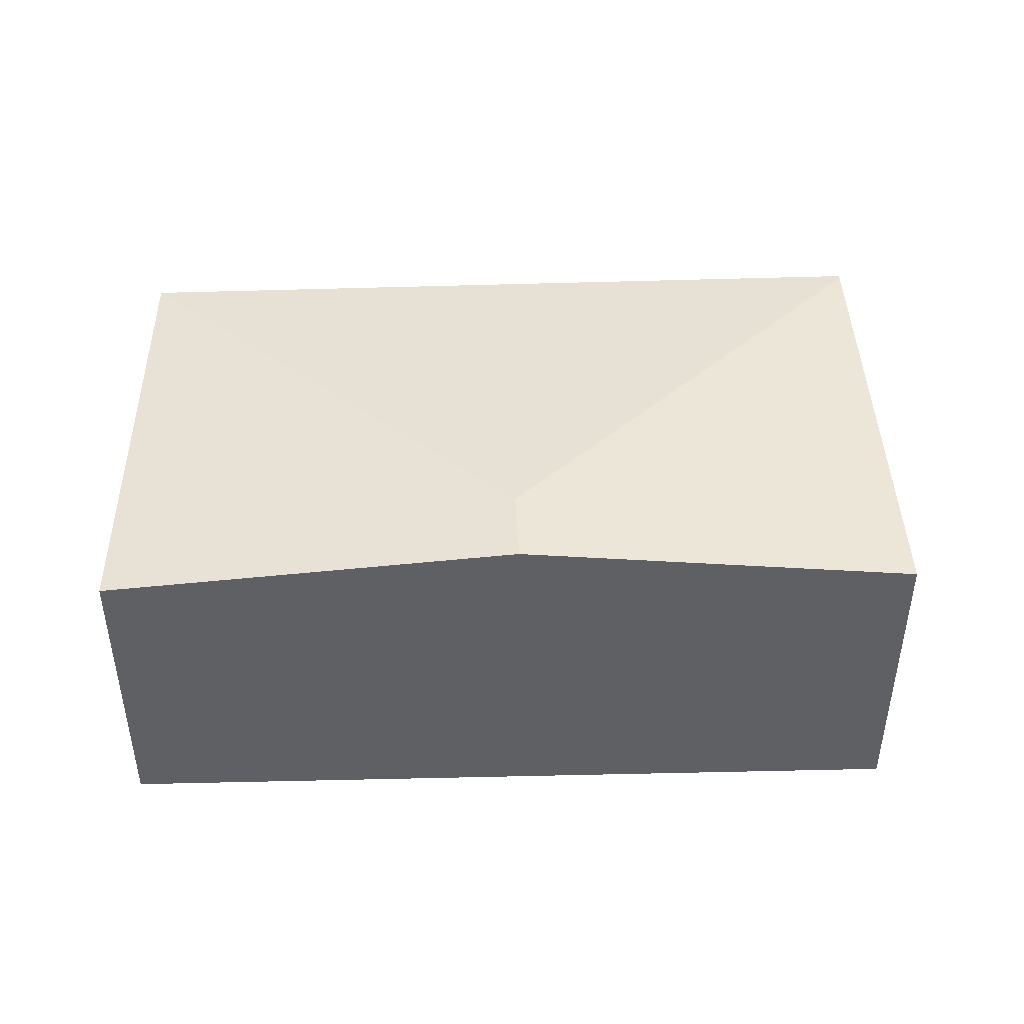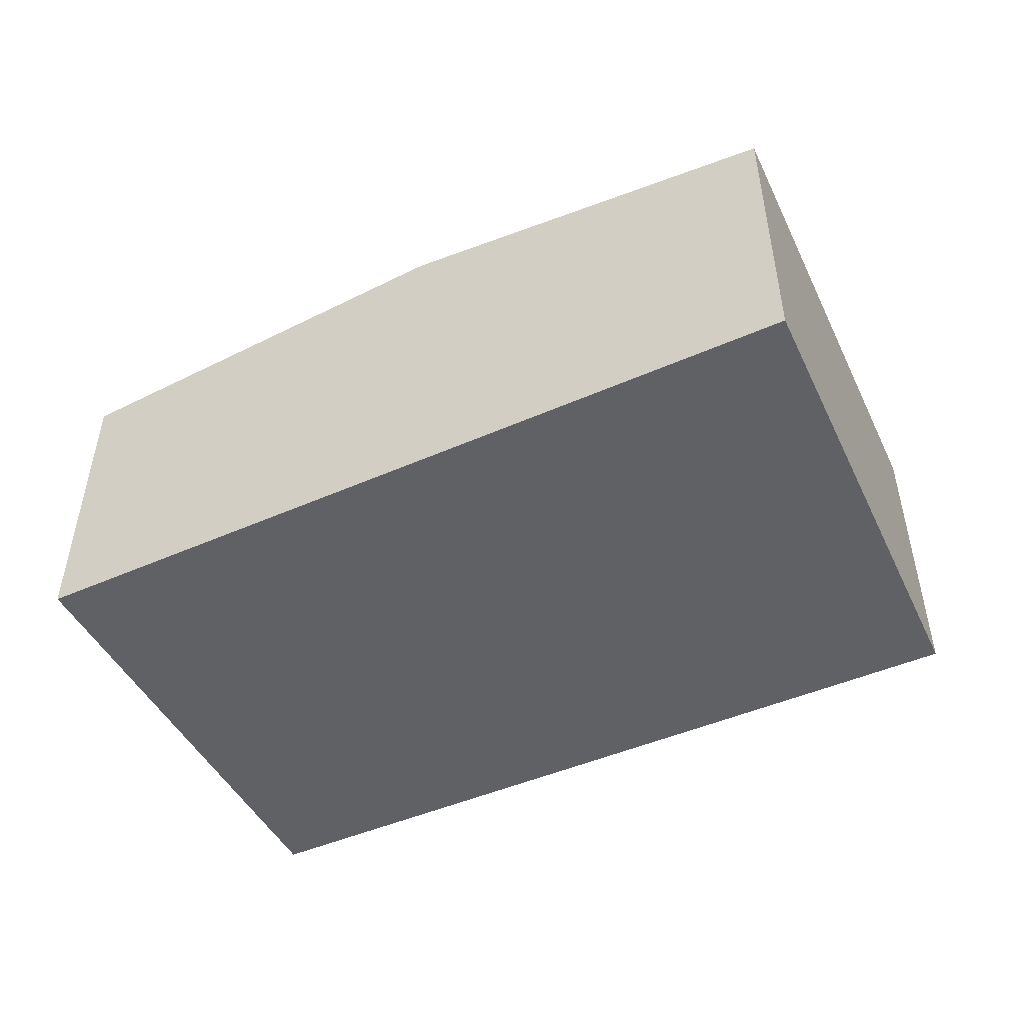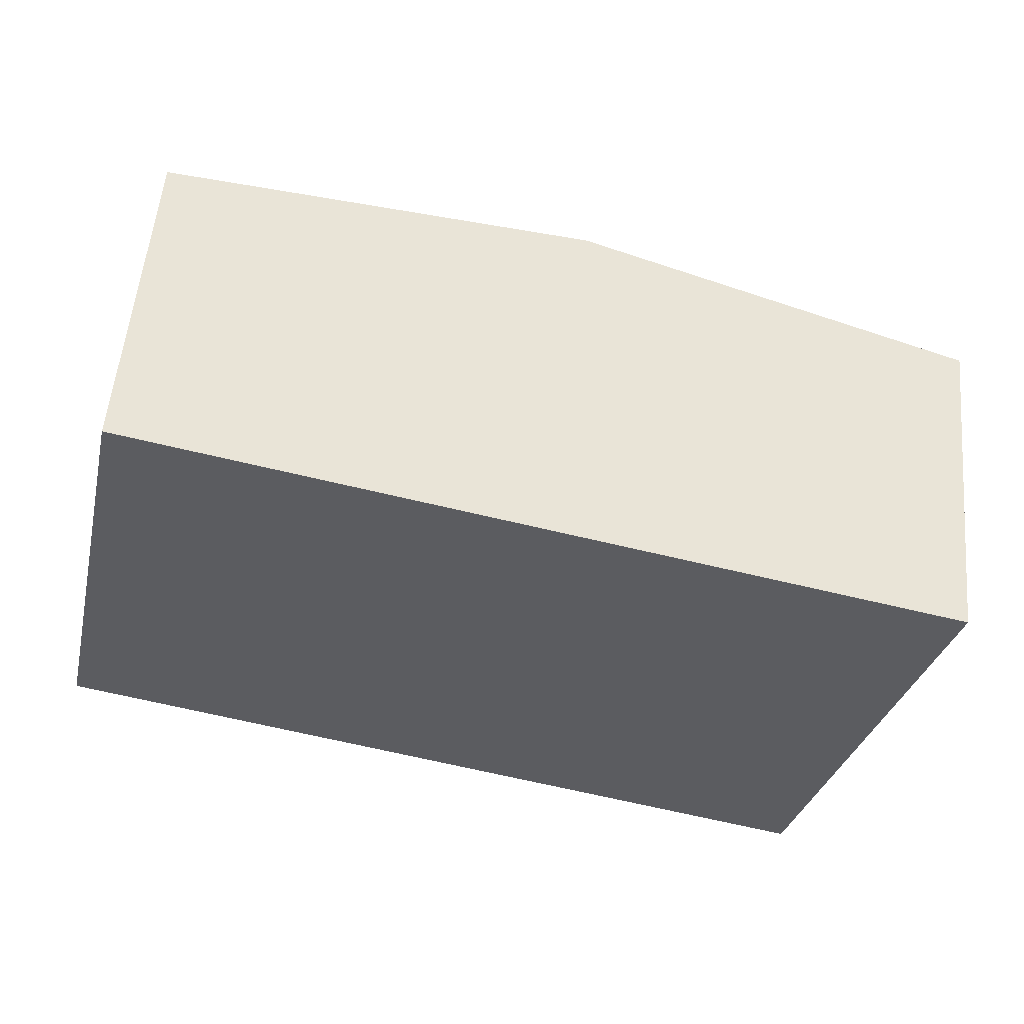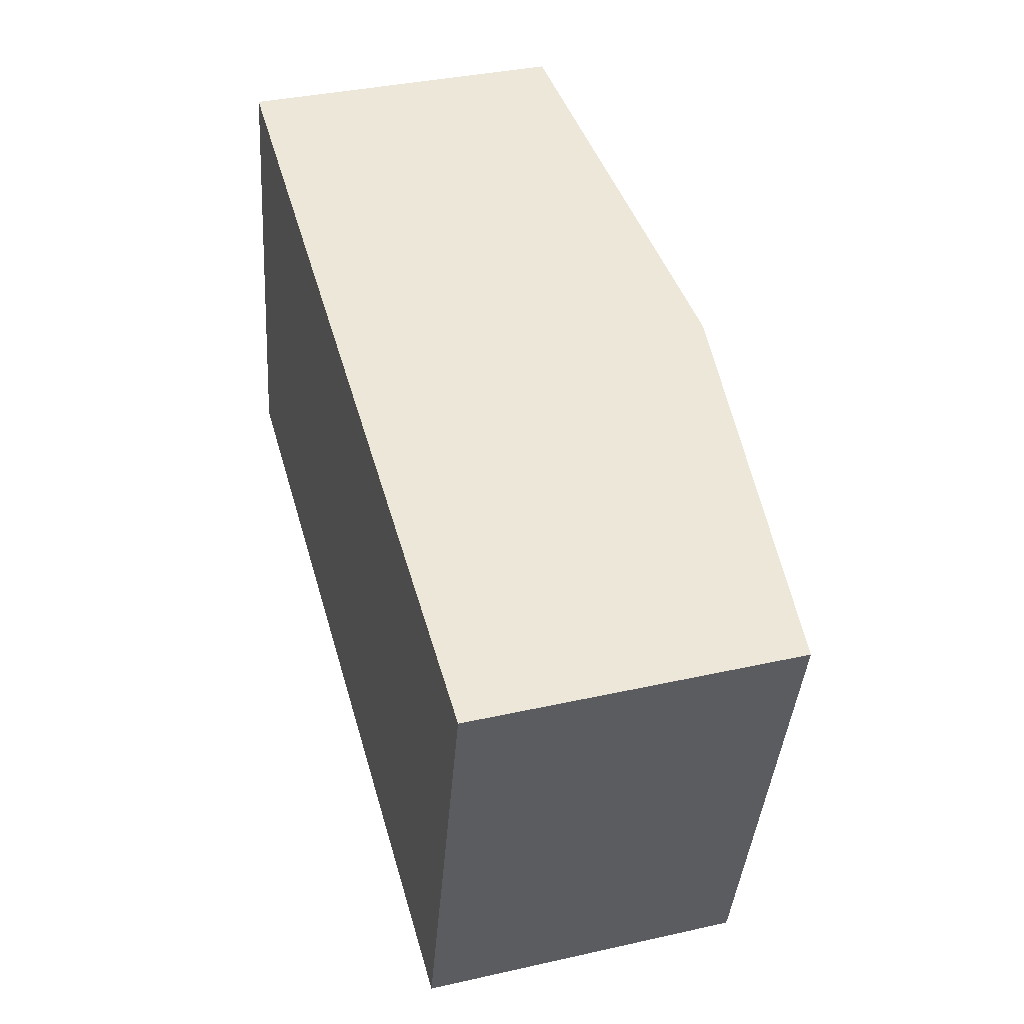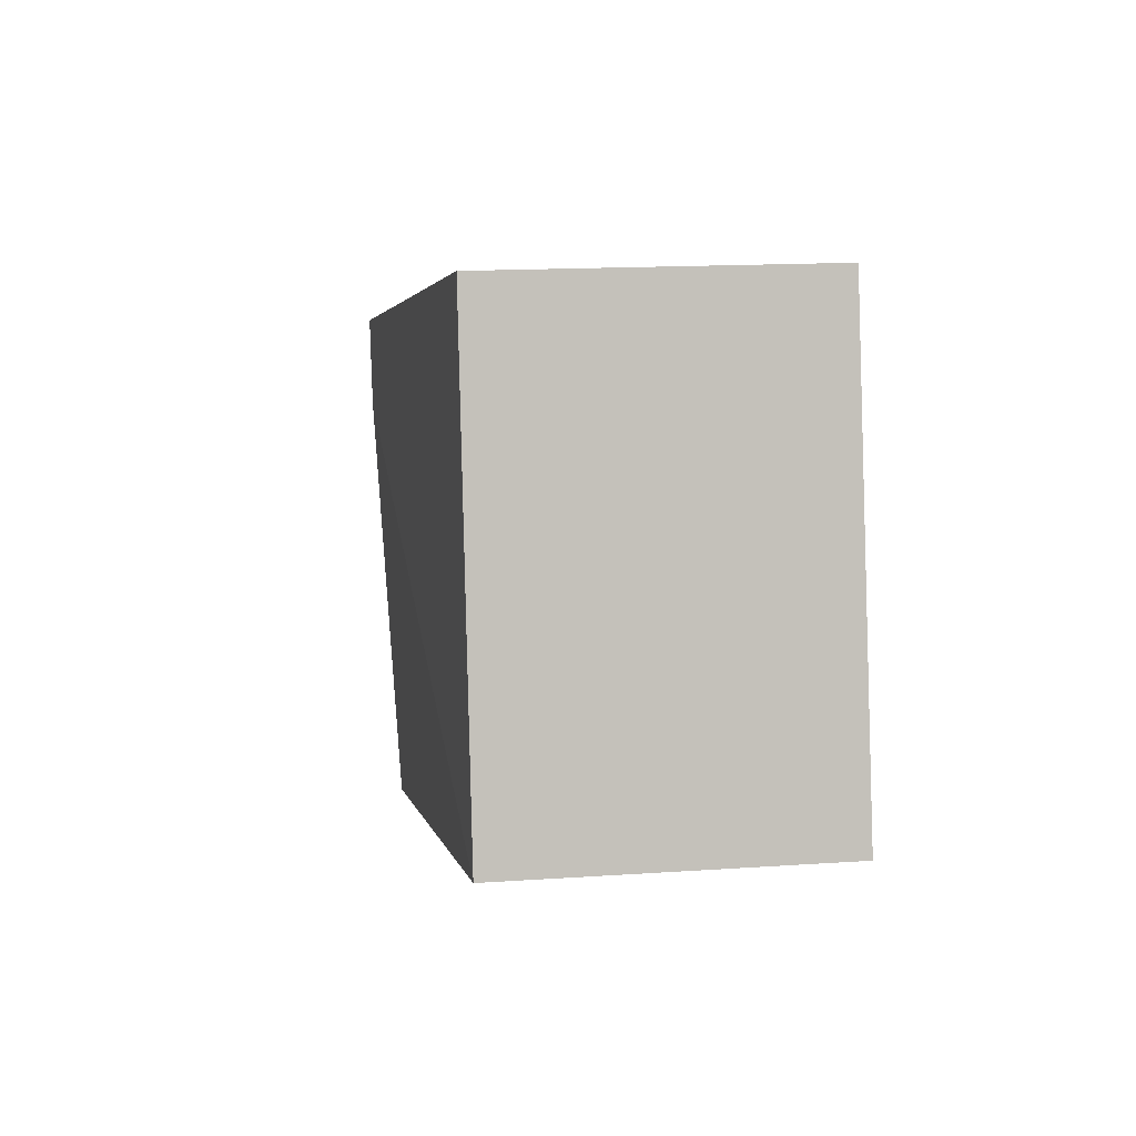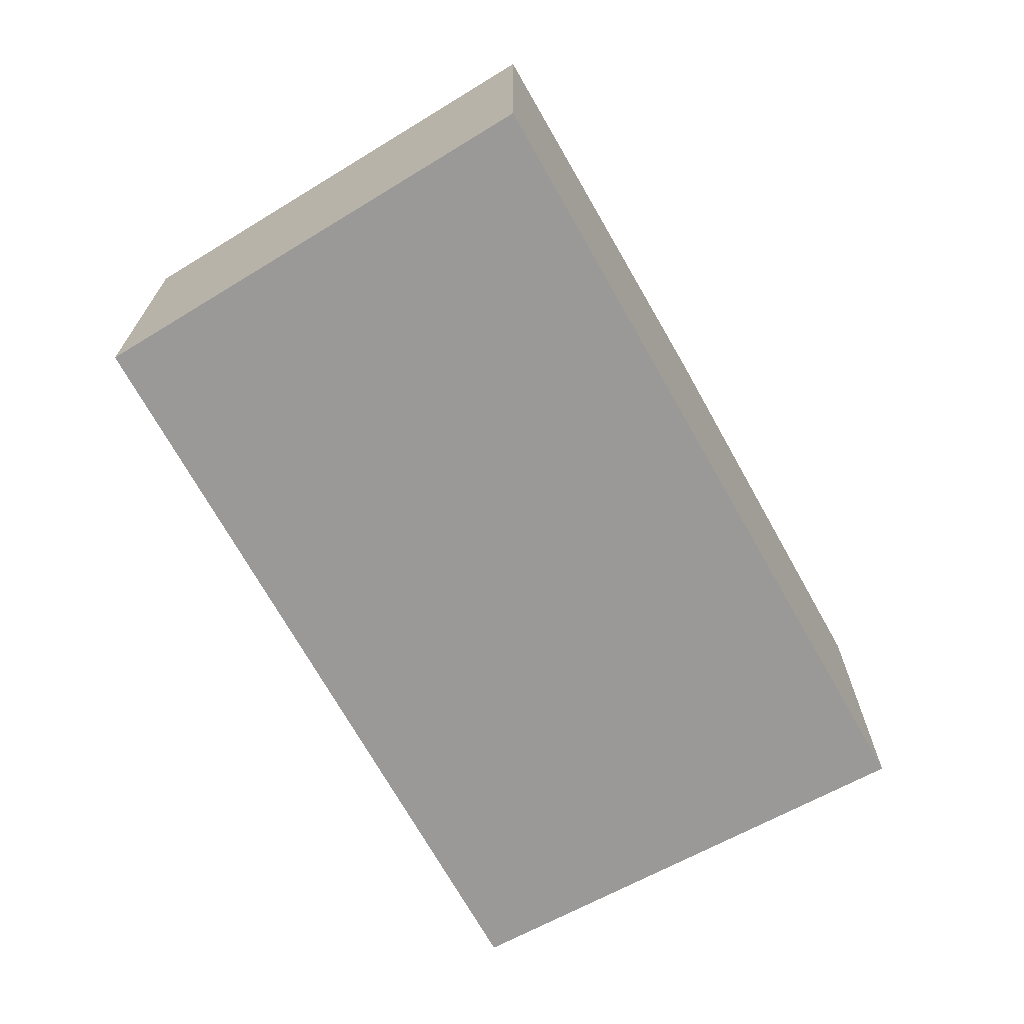
<metadata>
{"format":"obj","ext":"obj","renderer":"f3d","projection":"perspective","resolution":1024,"background":"white","views":[{"elev":44.9,"azim":12.7,"up":"+Y"},{"elev":-49.5,"azim":40.1,"up":"+Y"},{"elev":55.1,"azim":5.3,"up":"+Z"},{"elev":36.2,"azim":73.6,"up":"+Z"},{"elev":15.2,"azim":-98.3,"up":"+Z"},{"elev":-68.9,"azim":-46.3,"up":"+Y"}]}
</metadata>
<code>
v  0.925 2.733 3.967
v  0.627 2.733 2.881
v  0.866 2.727 3.982
v  4.383 3.09 3.092
v  0 2.75 1.684e-16
v  4.205 3.09 2.446
v  7.501 2.743 1.359
v  7.744 2.743 2.242
v  6.761 2.743 -1.335
v  6.648 2.743 -1.747
v  6.636 2.739 -1.79
v  0.866 -2.438e-16 3.982
v  0.925 -2.429e-16 3.967
v  4.383 -1.893e-16 3.092
v  7.744 -1.373e-16 2.242
v  7.501 -8.321e-17 1.359
v  6.761 8.175e-17 -1.335
v  6.648 1.07e-16 -1.747
v  6.636 1.096e-16 -1.79
v  0 0 0
v  0.627 -1.764e-16 2.881
g defaultobject
f 1 2 3
f 2 1 4
f 2 4 5
f 5 4 6
f 7 4 8
f 4 7 6
f 6 7 9
f 6 9 10
f 11 6 10
f 6 11 5
f 12 1 3
f 1 12 4
f 4 12 13
f 4 13 14
f 4 14 8
f 8 14 15
f 15 7 8
f 7 15 9
f 9 15 16
f 9 16 17
f 9 17 10
f 10 17 11
f 11 17 18
f 11 18 19
f 11 20 5
f 20 11 19
f 20 2 5
f 2 20 21
f 2 21 3
f 3 21 12
f 14 16 15
f 16 14 17
f 17 14 18
f 18 14 19
f 19 14 20
f 20 14 13
f 20 13 21
f 21 13 12

</code>
